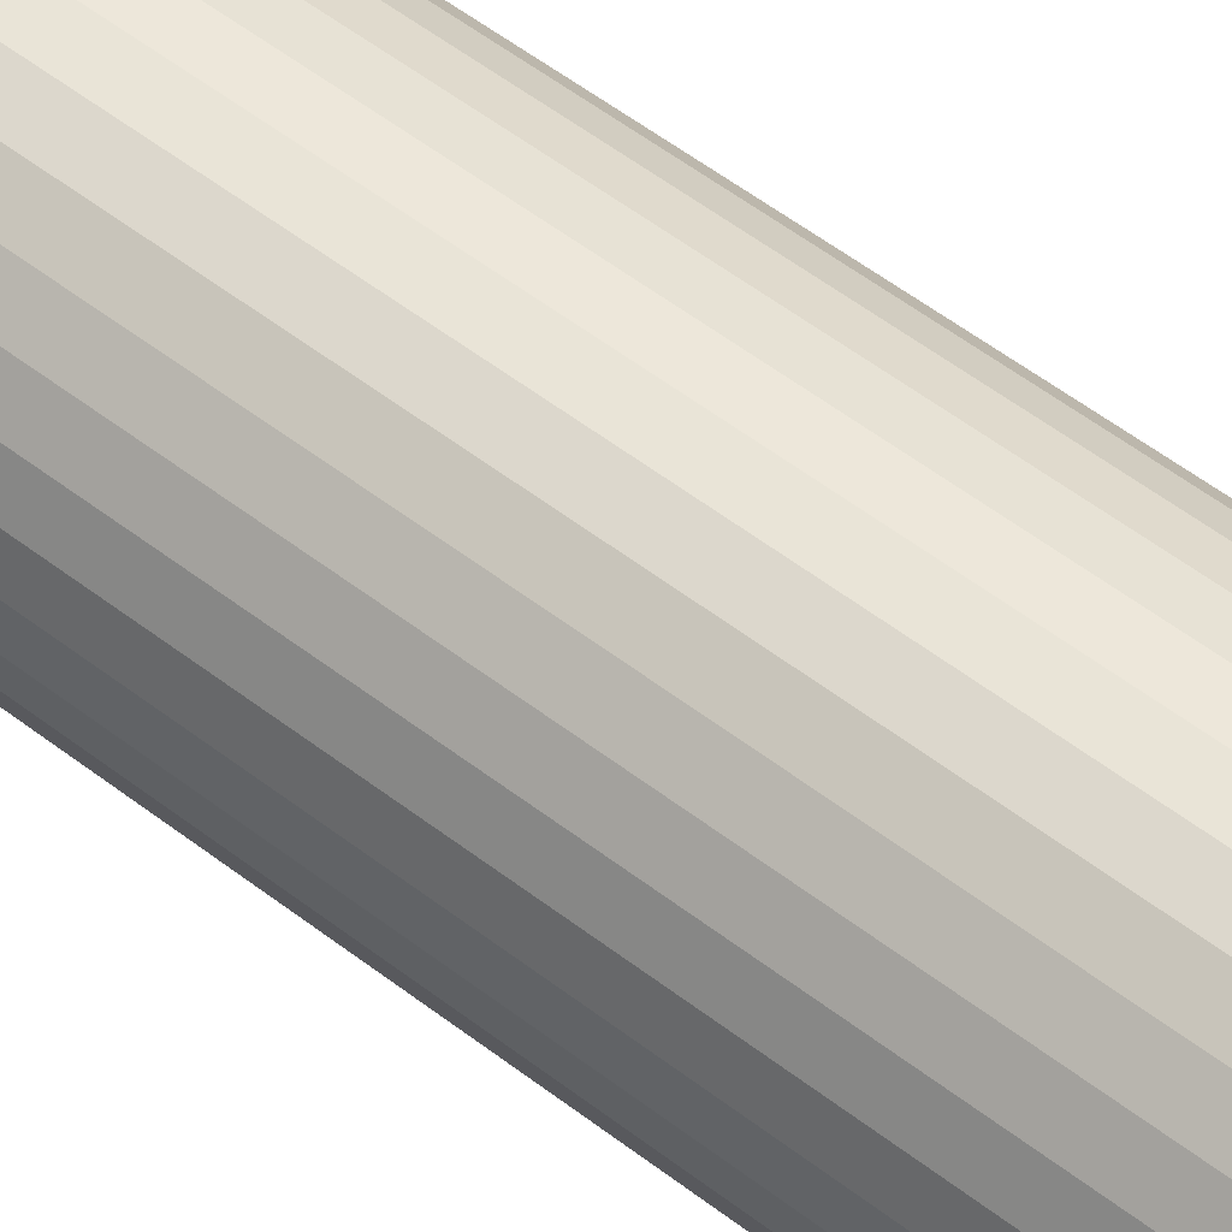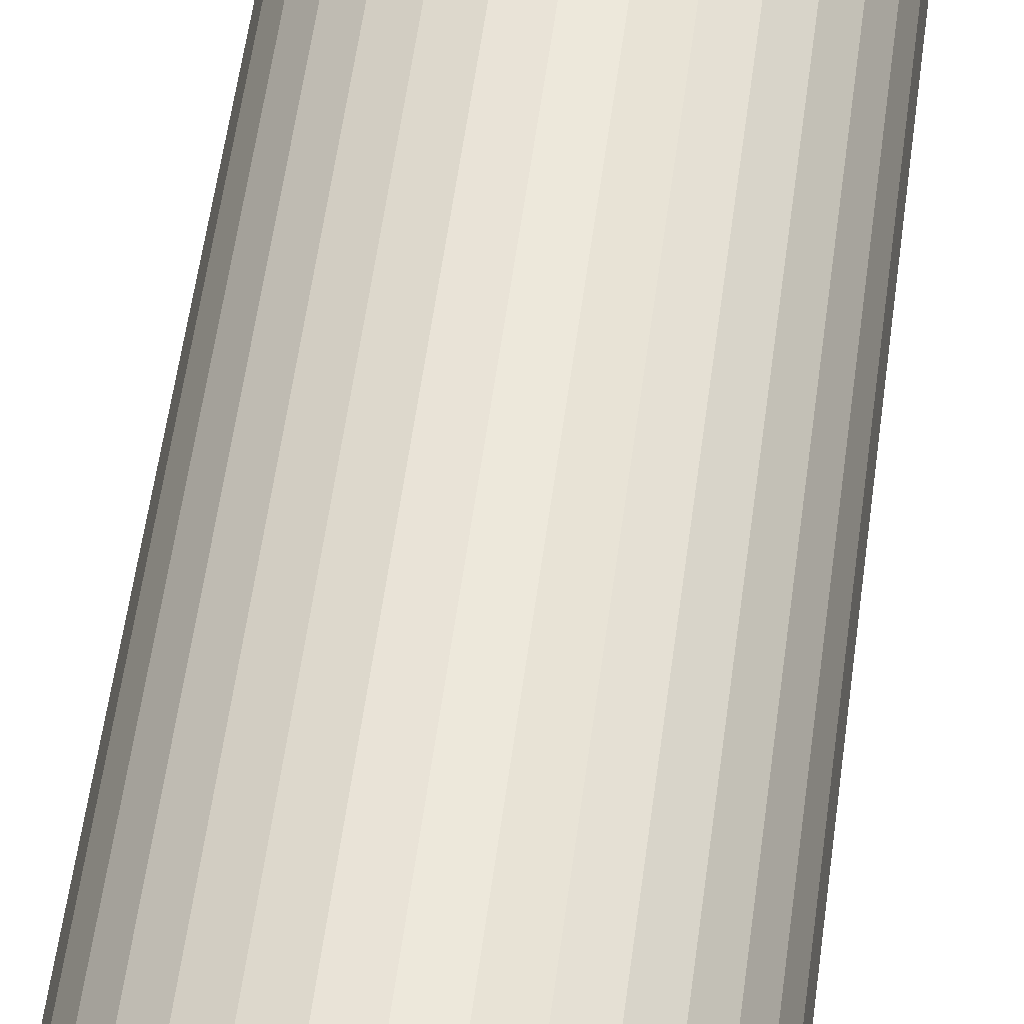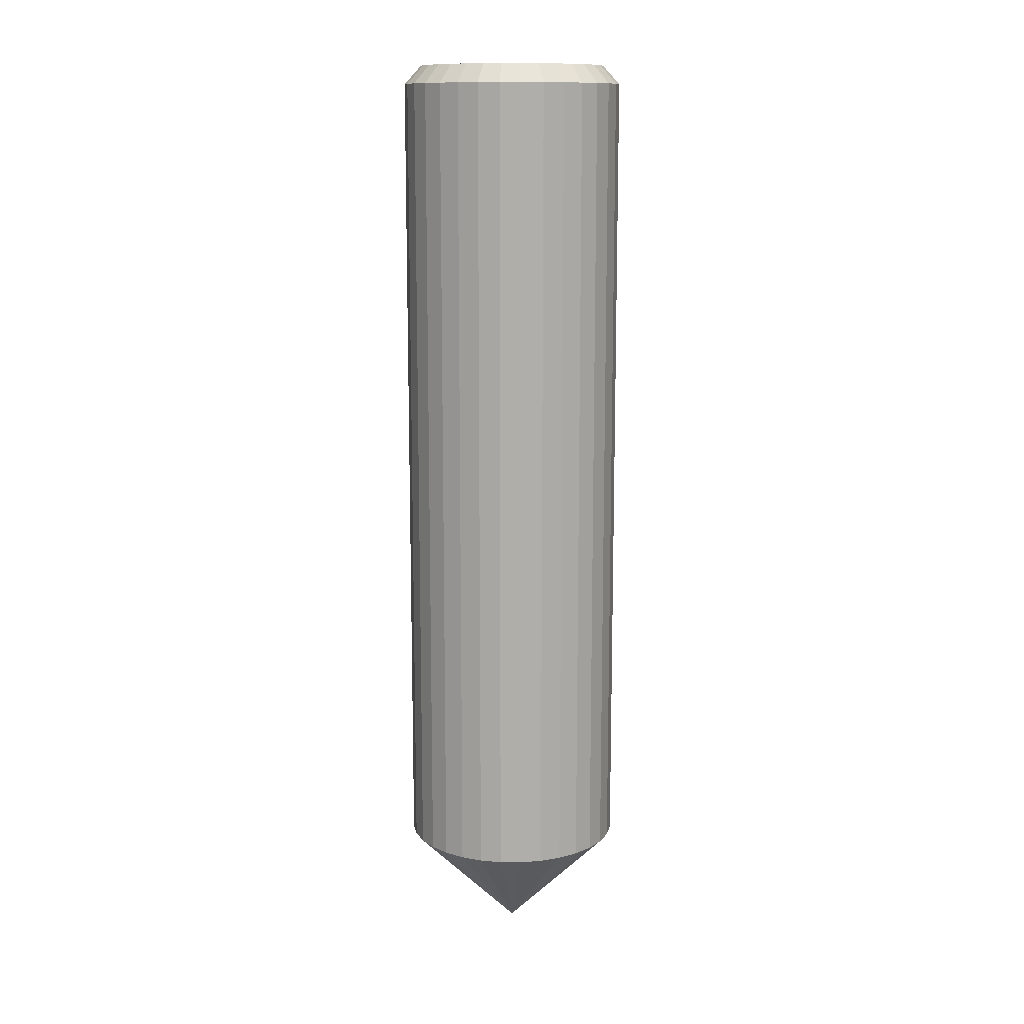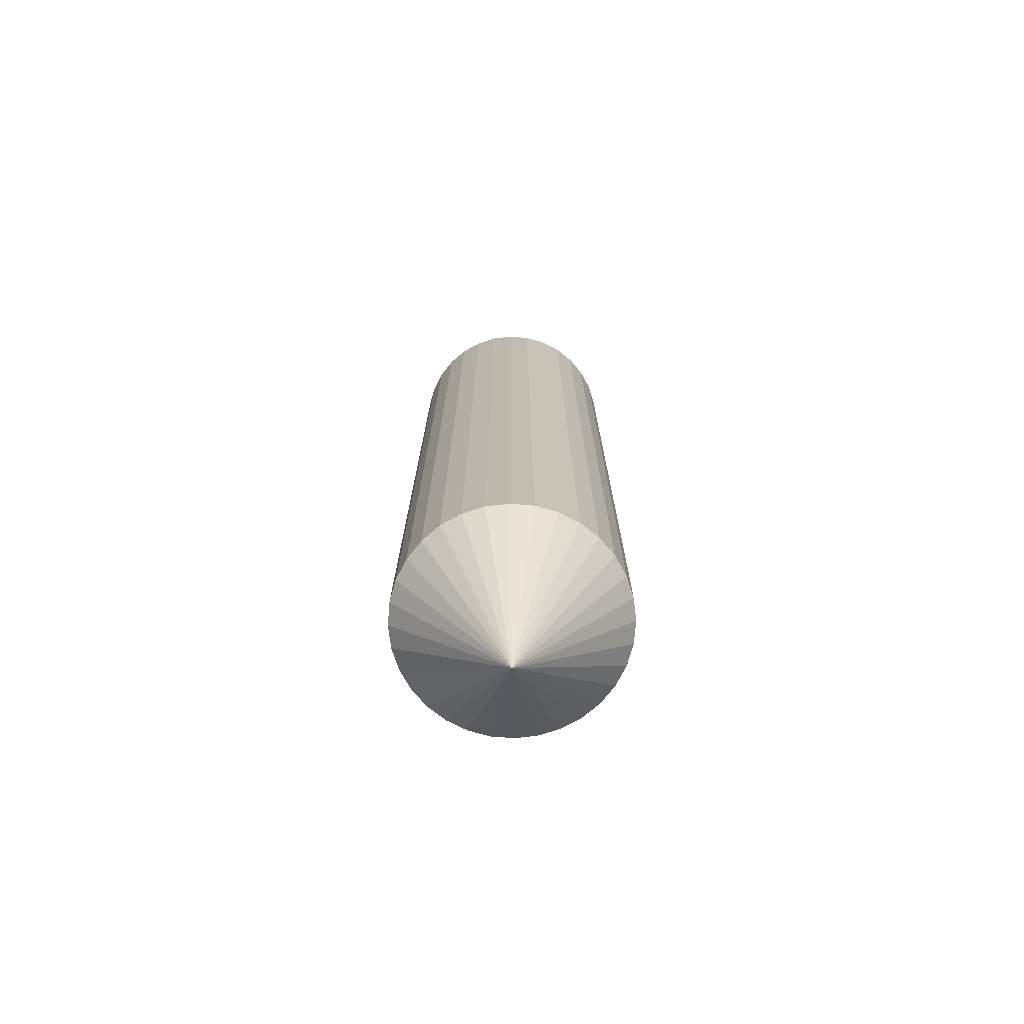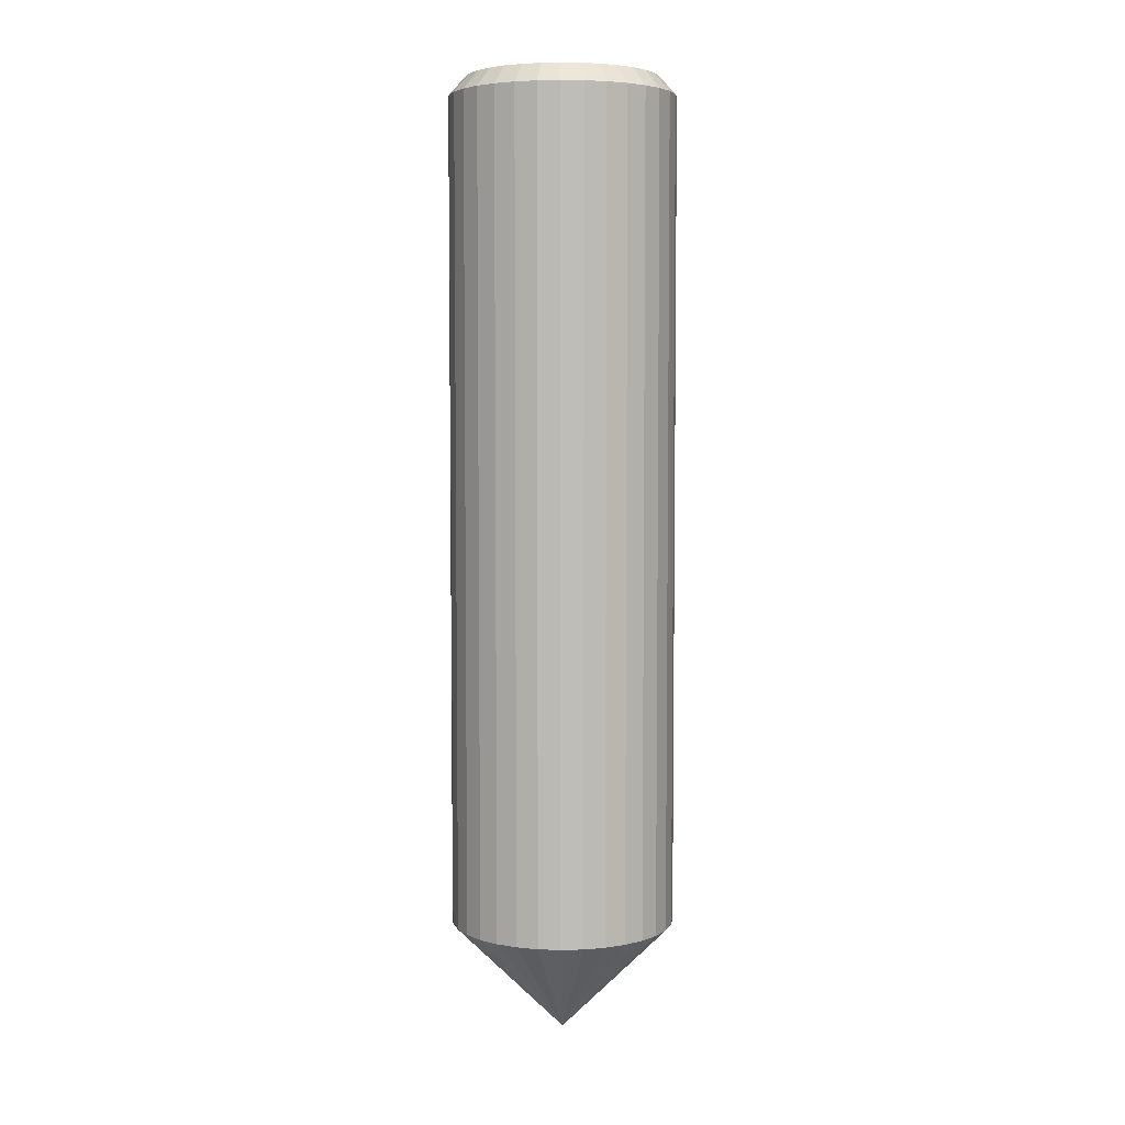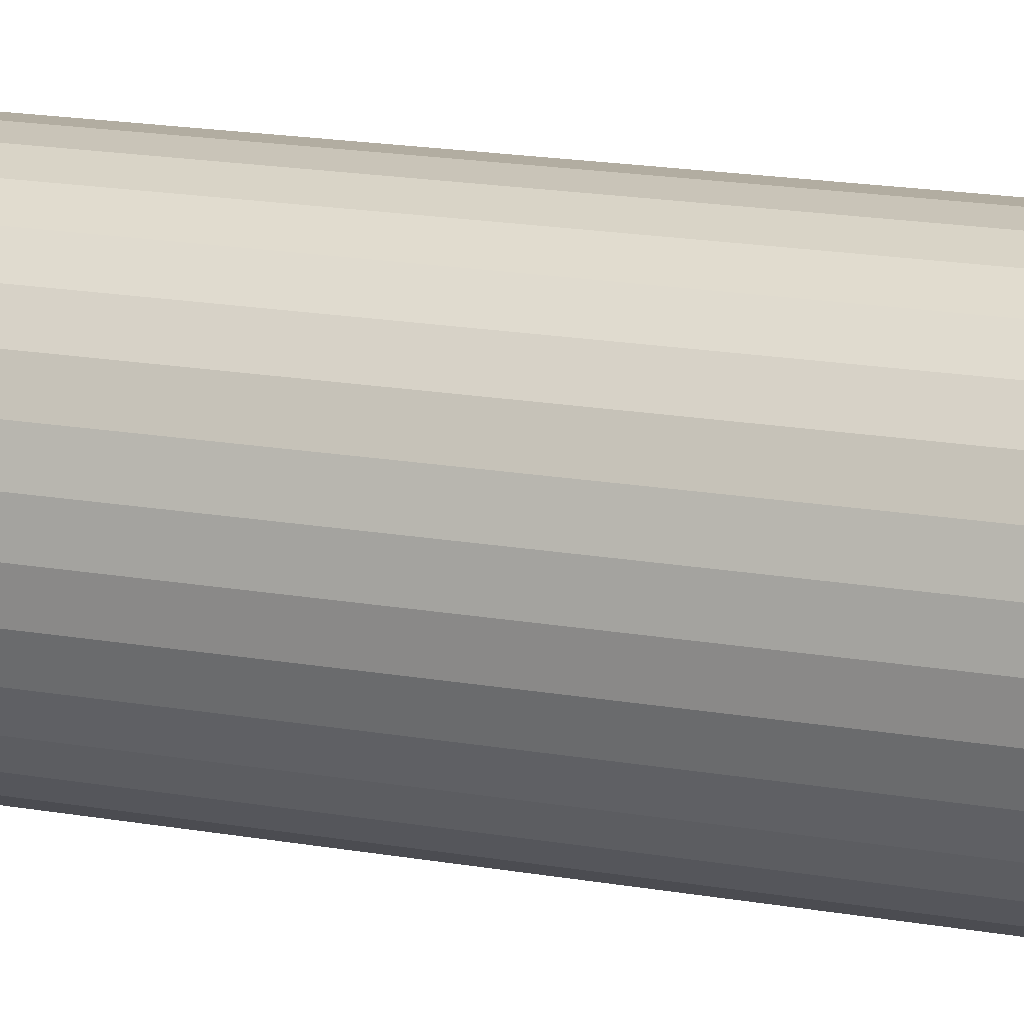
<metadata>
{"format":"obj","ext":"obj","renderer":"f3d","projection":"perspective","resolution":1024,"background":"white","views":[{"elev":53.7,"azim":129.6,"up":"+Z"},{"elev":51.0,"azim":-172.9,"up":"+Z"},{"elev":12.4,"azim":28.8,"up":"+Y"},{"elev":-74.0,"azim":-122.7,"up":"+Y"},{"elev":5.2,"azim":-156.6,"up":"+Y"},{"elev":15.4,"azim":-68.2,"up":"+Z"}]}
</metadata>
<code>
o kpin0_Cylinder.011
v -0 2.55 0.7452
v 0.04971 2.55 0.7501
v 0.0975 2.55 0.7646
v 0.1415 2.55 0.7882
v 0.1802 2.55 0.8198
v 0.2118 2.55 0.8585
v 0.2354 2.55 0.9025
v 0.2499 2.55 0.9503
v 0.2548 2.55 1
v 0.2499 2.55 1.05
v 0.2354 2.55 1.098
v 0.2118 2.55 1.142
v 0.1802 2.55 1.18
v 0.1415 2.55 1.212
v 0.0975 2.55 1.235
v 0.0497 2.55 1.25
v -0 2.55 1.255
v -0.04971 2.55 1.25
v -0.0975 2.55 1.235
v -0.1416 2.55 1.212
v -0.1802 2.55 1.18
v -0.2118 2.55 1.142
v -0.2354 2.55 1.098
v -0.2499 2.55 1.05
v -0.2548 2.55 1
v -0.2499 2.55 0.9503
v -0.2354 2.55 0.9025
v -0.2118 2.55 0.8585
v -0.1802 2.55 0.8198
v -0.1415 2.55 0.7882
v -0.0975 2.55 0.7646
v -0.0497 2.55 0.7501
v -0 0 1
v -0 0 1
v 0.05853 2.5 0.7058
v 0 2.5 0.7
v 0 0 1
v 0.1148 2.5 0.7228
v 0 0 1
v 0.1667 2.5 0.7506
v 0 0 1
v 0.2121 2.5 0.7879
v 0 0 1
v 0.2494 2.5 0.8333
v -0 0 1
v 0.2772 2.5 0.8852
v -0 0 1
v 0.2942 2.5 0.9415
v 0 0 1
v 0.3 2.5 1
v 0 0 1
v 0.2942 2.5 1.059
v -0 0 1
v 0.2772 2.5 1.115
v 0 0 1
v 0.2494 2.5 1.167
v 0 0 1
v 0.2121 2.5 1.212
v -0 0 1
v 0.1667 2.5 1.249
v 0 0 1
v 0.1148 2.5 1.277
v 0 0 1
v 0.05853 2.5 1.294
v -0 0 1
v -0 2.5 1.3
v 0 0 1
v -0.05853 2.5 1.294
v 0 0 1
v -0.1148 2.5 1.277
v -0 0 1
v -0.1667 2.5 1.249
v 0 0 1
v -0.2121 2.5 1.212
v 0 0 1
v -0.2494 2.5 1.167
v 0 0 1
v -0.2772 2.5 1.115
v 0 0 1
v -0.2942 2.5 1.059
v -0 0 1
v -0.3 2.5 1
v 0 0 1
v -0.2942 2.5 0.9415
v 0 0 1
v -0.2772 2.5 0.8852
v 0 0 1
v -0.2494 2.5 0.8333
v 0 0 1
v -0.2121 2.5 0.7879
v 0 0 1
v -0.1667 2.5 0.7506
v -0 0 1
v -0.1148 2.5 0.7228
v 0 0 1
v -0.05853 2.5 0.7058
v 0 0.3 0.7
v 0.05853 0.3 0.7058
v 0.1148 0.3 0.7228
v 0.1667 0.3 0.7506
v 0.2121 0.3 0.7879
v 0.2494 0.3 0.8333
v 0.2772 0.3 0.8852
v 0.2942 0.3 0.9415
v 0.3 0.3 1
v 0.2942 0.3 1.059
v 0.2772 0.3 1.115
v 0.2494 0.3 1.167
v 0.2121 0.3 1.212
v 0.1667 0.3 1.249
v 0.1148 0.3 1.277
v 0.05853 0.3 1.294
v -0 0.3 1.3
v -0.05853 0.3 1.294
v -0.1148 0.3 1.277
v -0.1667 0.3 1.249
v -0.2121 0.3 1.212
v -0.2494 0.3 1.167
v -0.2772 0.3 1.115
v -0.2942 0.3 1.059
v -0.3 0.3 1
v -0.2942 0.3 0.9415
v -0.2772 0.3 0.8852
v -0.2494 0.3 0.8333
v -0.2121 0.3 0.7879
v -0.1667 0.3 0.7506
v -0.1148 0.3 0.7228
v -0.05853 0.3 0.7058
f 36 98 97
f 35 99 98
f 38 100 99
f 40 101 100
f 42 102 101
f 44 103 102
f 46 104 103
f 48 105 104
f 50 106 105
f 52 107 106
f 54 108 107
f 56 109 108
f 58 110 109
f 60 111 110
f 62 112 111
f 64 113 112
f 66 114 113
f 68 115 114
f 70 116 115
f 72 117 116
f 74 118 117
f 76 119 118
f 78 120 119
f 80 121 120
f 82 122 121
f 84 123 122
f 86 124 123
f 88 125 124
f 90 126 125
f 92 127 126
f 11 7 3
f 94 128 127
f 96 97 128
f 1 35 36
f 2 38 35
f 4 38 3
f 4 42 40
f 6 42 5
f 7 44 6
f 8 46 7
f 9 48 8
f 10 50 9
f 10 54 52
f 12 54 11
f 12 58 56
f 14 58 13
f 15 60 14
f 15 64 62
f 17 64 16
f 17 68 66
f 18 70 68
f 20 70 19
f 21 72 20
f 22 74 21
f 22 78 76
f 24 78 23
f 25 80 24
f 25 84 82
f 27 84 26
f 28 86 27
f 29 88 28
f 29 92 90
f 30 94 92
f 32 94 31
f 39 41 73
f 1 96 32
f 33 98 34
f 34 99 37
f 39 99 100
f 41 100 101
f 43 101 102
f 45 102 103
f 47 103 104
f 47 105 49
f 51 105 106
f 53 106 107
f 55 107 108
f 57 108 109
f 57 110 59
f 61 110 111
f 63 111 112
f 65 112 113
f 67 113 114
f 67 115 69
f 71 115 116
f 73 116 117
f 75 117 118
f 77 118 119
f 77 120 79
f 81 120 121
f 83 121 122
f 83 123 85
f 87 123 124
f 89 124 125
f 91 125 126
f 93 126 127
f 93 128 95
f 33 128 97
f 36 35 98
f 35 38 99
f 38 40 100
f 40 42 101
f 42 44 102
f 44 46 103
f 46 48 104
f 48 50 105
f 50 52 106
f 52 54 107
f 54 56 108
f 56 58 109
f 58 60 110
f 60 62 111
f 62 64 112
f 64 66 113
f 66 68 114
f 68 70 115
f 70 72 116
f 72 74 117
f 74 76 118
f 76 78 119
f 78 80 120
f 80 82 121
f 82 84 122
f 84 86 123
f 86 88 124
f 88 90 125
f 90 92 126
f 92 94 127
f 3 2 31
f 2 1 31
f 1 32 31
f 31 30 29
f 29 28 27
f 27 26 25
f 25 24 23
f 23 22 21
f 21 20 19
f 19 18 17
f 17 16 19
f 16 15 19
f 15 14 13
f 13 12 11
f 11 10 9
f 9 8 11
f 8 7 11
f 7 6 5
f 5 4 7
f 4 3 7
f 31 29 27
f 27 25 23
f 23 21 19
f 15 13 11
f 3 31 19
f 31 27 19
f 27 23 19
f 19 15 3
f 15 11 3
f 94 96 128
f 96 36 97
f 1 2 35
f 2 3 38
f 4 40 38
f 4 5 42
f 6 44 42
f 7 46 44
f 8 48 46
f 9 50 48
f 10 52 50
f 10 11 54
f 12 56 54
f 12 13 58
f 14 60 58
f 15 62 60
f 15 16 64
f 17 66 64
f 17 18 68
f 18 19 70
f 20 72 70
f 21 74 72
f 22 76 74
f 22 23 78
f 24 80 78
f 25 82 80
f 25 26 84
f 27 86 84
f 28 88 86
f 29 90 88
f 29 30 92
f 30 31 94
f 32 96 94
f 61 63 65
f 67 69 71
f 61 65 67
f 93 95 33
f 61 67 71
f 93 33 34
f 45 47 49
f 91 93 34
f 34 37 39
f 41 43 45
f 91 34 39
f 41 45 49
f 89 91 39
f 41 49 51
f 87 89 39
f 41 51 53
f 85 87 39
f 41 53 55
f 83 85 39
f 41 55 57
f 81 83 39
f 41 57 59
f 79 81 39
f 41 59 61
f 77 79 39
f 41 61 71
f 75 77 39
f 41 71 73
f 73 75 39
f 1 36 96
f 33 97 98
f 34 98 99
f 39 37 99
f 41 39 100
f 43 41 101
f 45 43 102
f 47 45 103
f 47 104 105
f 51 49 105
f 53 51 106
f 55 53 107
f 57 55 108
f 57 109 110
f 61 59 110
f 63 61 111
f 65 63 112
f 67 65 113
f 67 114 115
f 71 69 115
f 73 71 116
f 75 73 117
f 77 75 118
f 77 119 120
f 81 79 120
f 83 81 121
f 83 122 123
f 87 85 123
f 89 87 124
f 91 89 125
f 93 91 126
f 93 127 128
f 33 95 128

</code>
